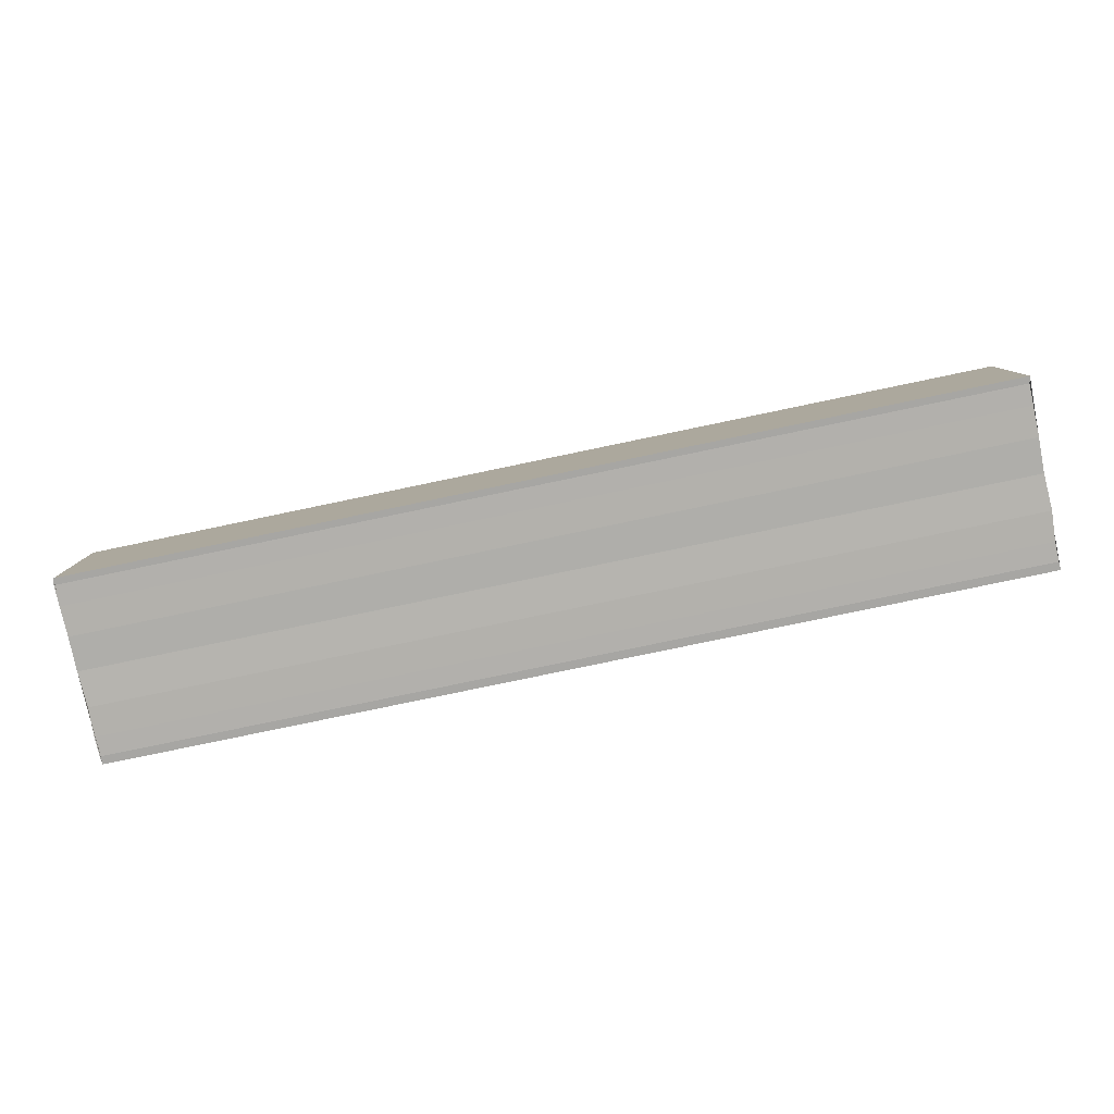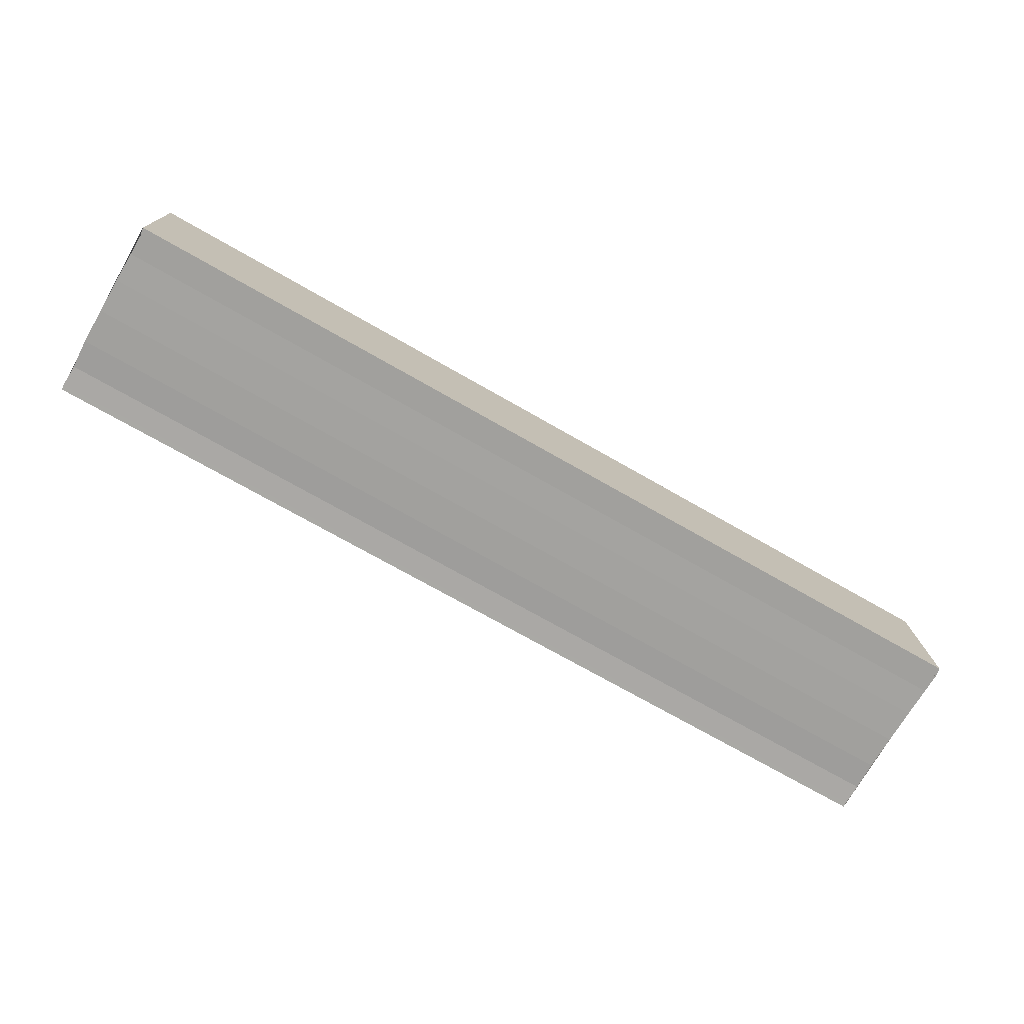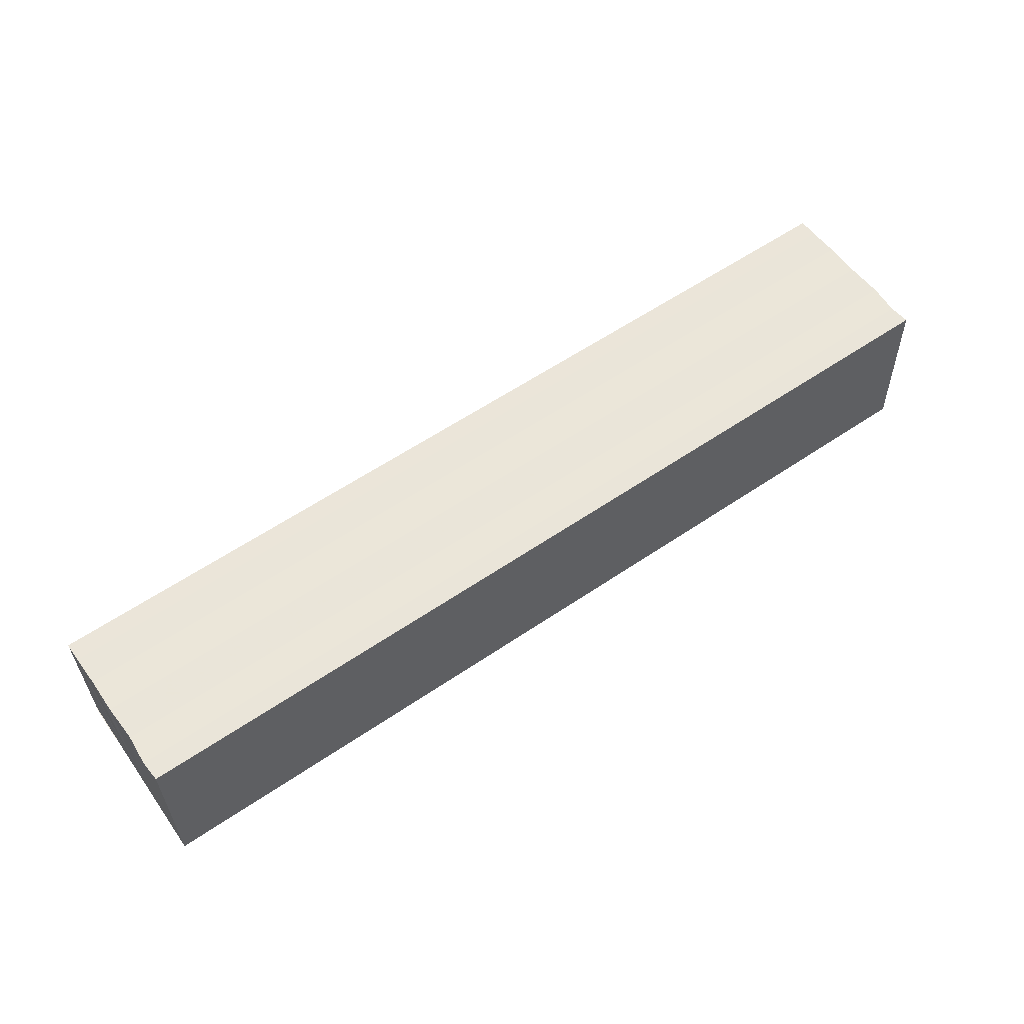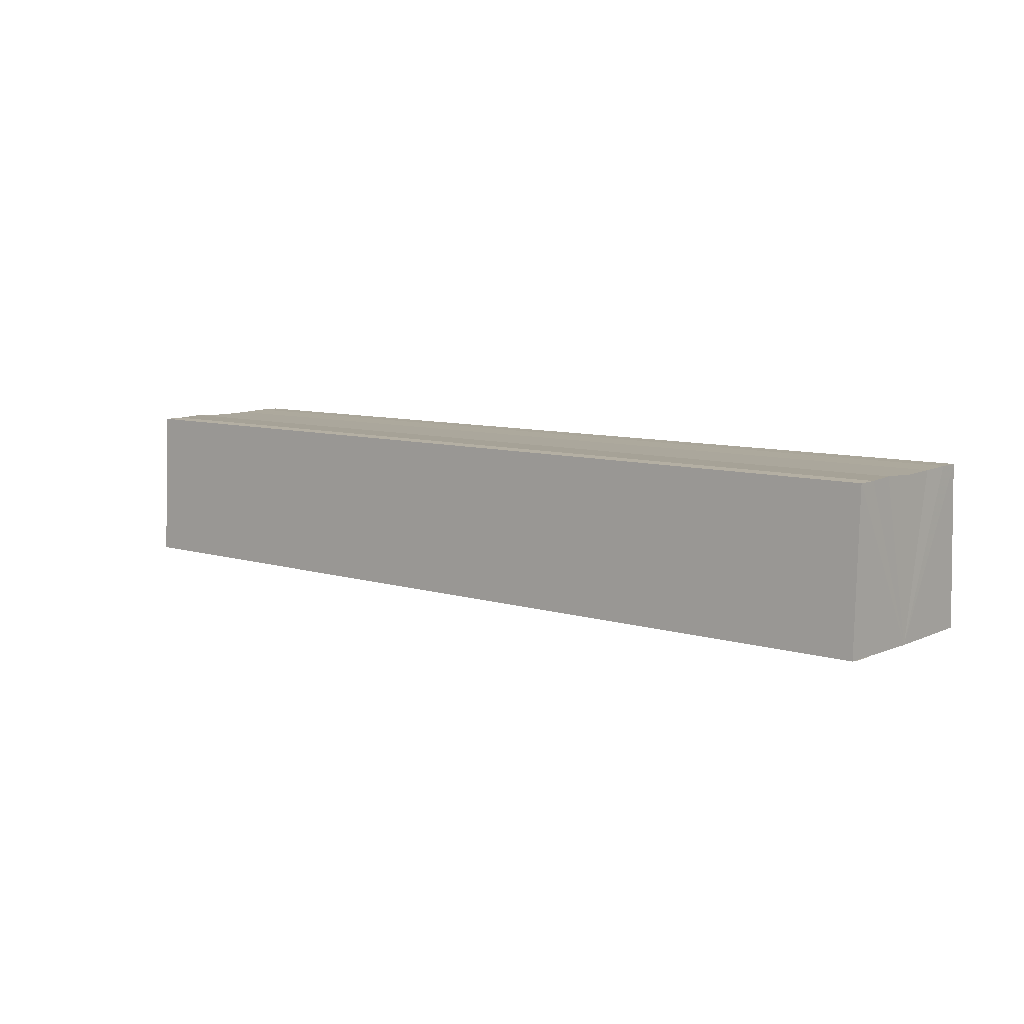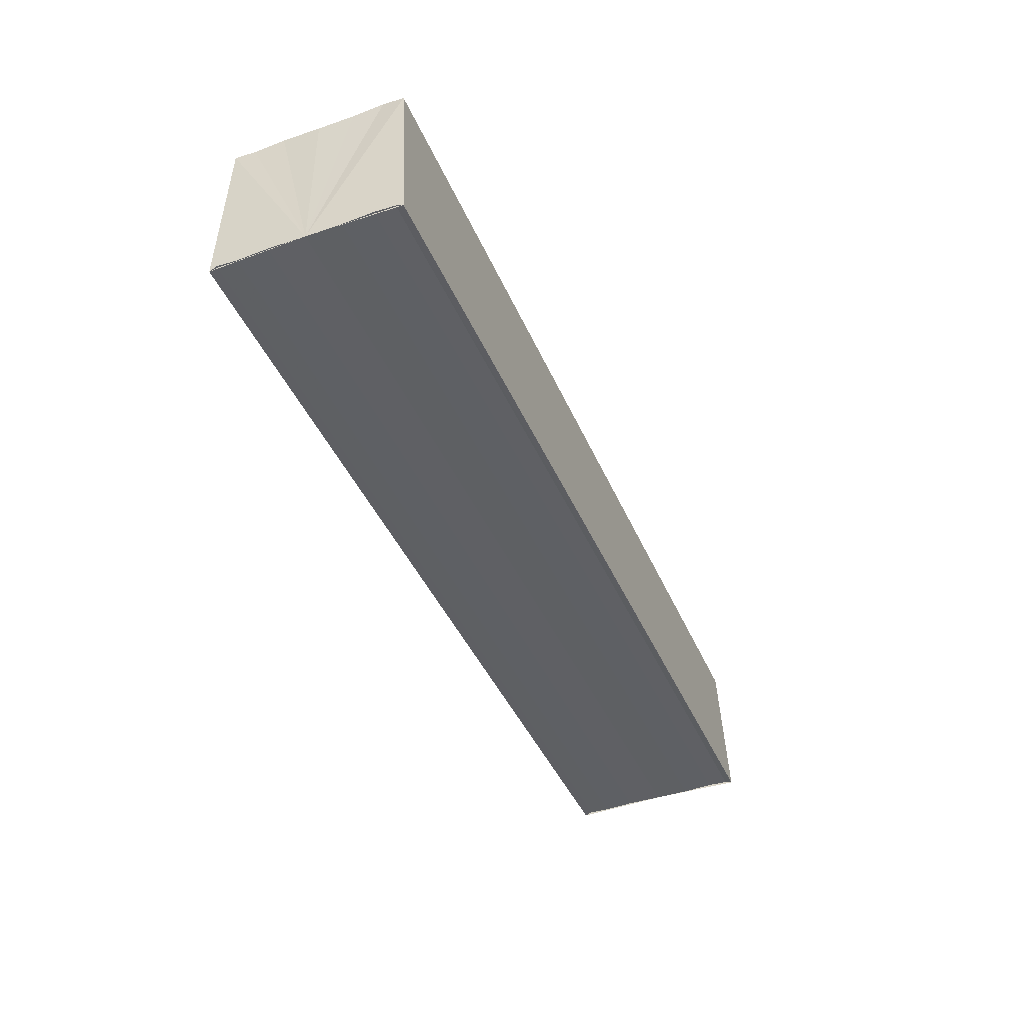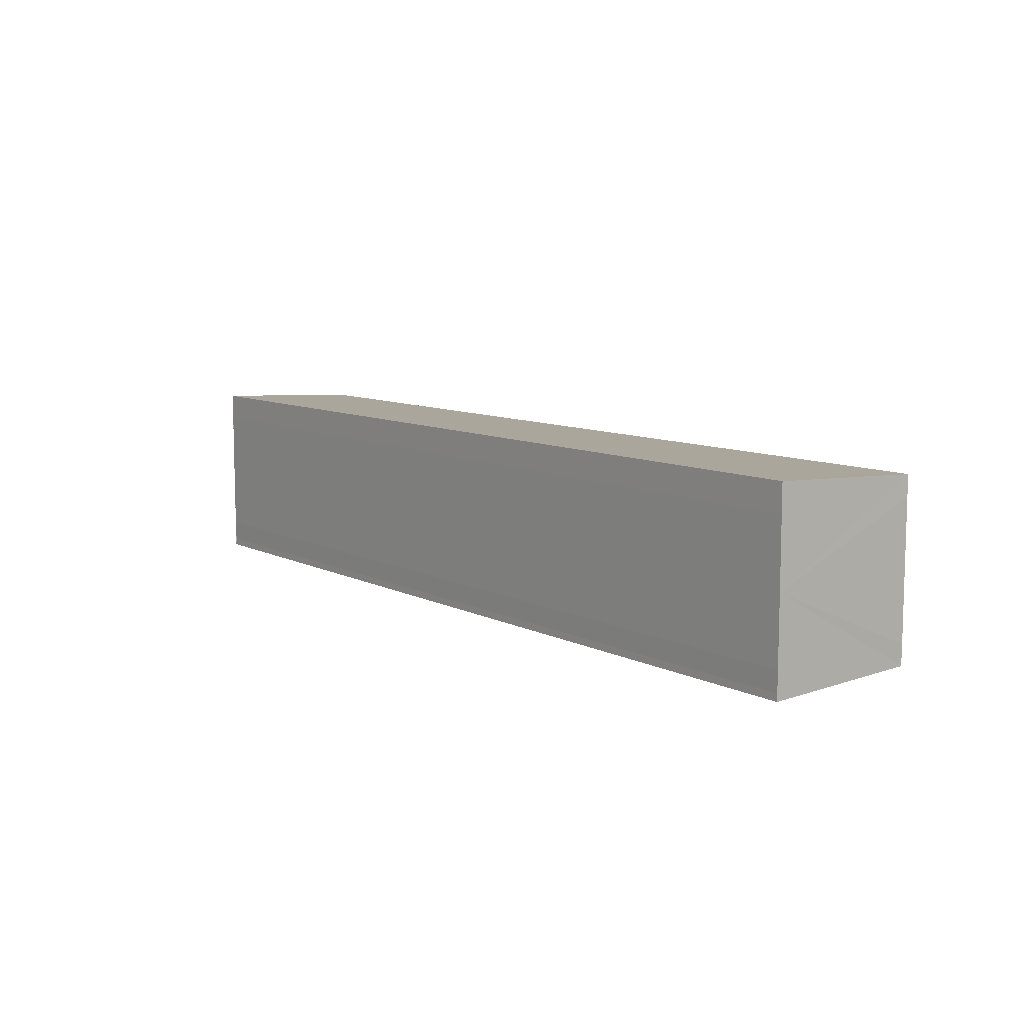
<metadata>
{"format":"obj","ext":"obj","renderer":"f3d","projection":"perspective","resolution":1024,"background":"white","views":[{"elev":-78.8,"azim":11.8,"up":"+Y"},{"elev":-72.1,"azim":150.2,"up":"+Y"},{"elev":57.8,"azim":-35.3,"up":"+Y"},{"elev":8.3,"azim":40.2,"up":"+Y"},{"elev":-43.0,"azim":112.4,"up":"+Y"},{"elev":9.2,"azim":52.7,"up":"+Z"}]}
</metadata>
<code>
o 6125
v 2243 1859 8.649
v 2243 1859 8.646
v 2243 1859 8.649
v 2243 1859 8.644
v 2243 1859 8.646
v 2243 1859 8.643
v 2243 1859 8.644
v 2243 1859 8.651
v 2243 1859 8.651
v 2243 1859 8.653
v 2243 1859 8.653
v 2243 1859 8.654
v 2243 1859 8.654
v 2243 1859 8.653
v 2243 1859 8.653
v 2243 1859 8.651
v 2243 1859 8.651
v 2243 1859 8.649
v 2243 1859 8.649
v 2243 1859 8.646
v 2243 1859 8.646
v 2243 1859 8.644
v 2243 1859 8.644
v 2243 1859 8.643
v 2243 1859 8.643
v 2243 1859 8.649
v 2243 1859 8.644
v 2243 1859 8.642
v 2243 1859 8.643
v 2243 1859 8.642
v 2243 1859 8.643
v 2243 1859 8.642
v 2243 1859 8.646
v 2243 1859 8.649
v 2243 1859 8.651
v 2243 1859 8.653
v 2243 1859 8.654
v 2243 1859 8.655
v 2243 1859 8.655
v 2243 1859 8.654
v 2243 1859 8.655
v 2243 1859 8.654
v 2243 1859 8.654
v 2243 1859 8.655
v 2243 1859 8.654
v 2243 1859 8.655
v 2243 1859 8.653
v 2243 1859 8.653
v 2243 1859 8.651
v 2243 1859 8.651
v 2243 1859 8.649
v 2243 1859 8.654
v 2243 1859 8.653
v 2243 1859 8.651
v 2243 1859 8.649
v 2243 1859 8.646
v 2243 1859 8.644
v 2243 1859 8.643
v 2243 1859 8.642
v 2243 1859 8.646
v 2243 1859 8.646
v 2243 1859 8.644
v 2243 1859 8.644
v 2243 1859 8.643
v 2243 1859 8.643
v 2243 1859 8.642
v 2243 1859 8.642
v 2243 1859 8.642
f 1 2 3
f 2 4 5
f 4 6 7
f 8 1 9
f 10 8 11
f 12 10 13
f 13 14 15
f 15 16 17
f 17 18 19
f 19 20 21
f 21 22 23
f 23 24 25
f 26 24 27
f 26 28 24
f 29 28 30
f 31 32 29
f 26 27 33
f 26 33 34
f 26 34 35
f 26 35 36
f 26 36 37
f 26 37 38
f 39 37 40
f 41 42 39
f 43 38 44
f 45 46 43
f 47 45 43
f 48 45 47
f 49 48 47
f 50 48 49
f 51 50 49
f 26 50 51
f 51 44 52
f 51 52 53
f 51 53 54
f 51 54 55
f 51 55 56
f 51 56 57
f 51 57 58
f 51 58 59
f 60 26 51
f 61 26 60
f 62 61 60
f 63 61 62
f 64 63 62
f 65 63 64
f 66 65 64
f 67 65 68

</code>
